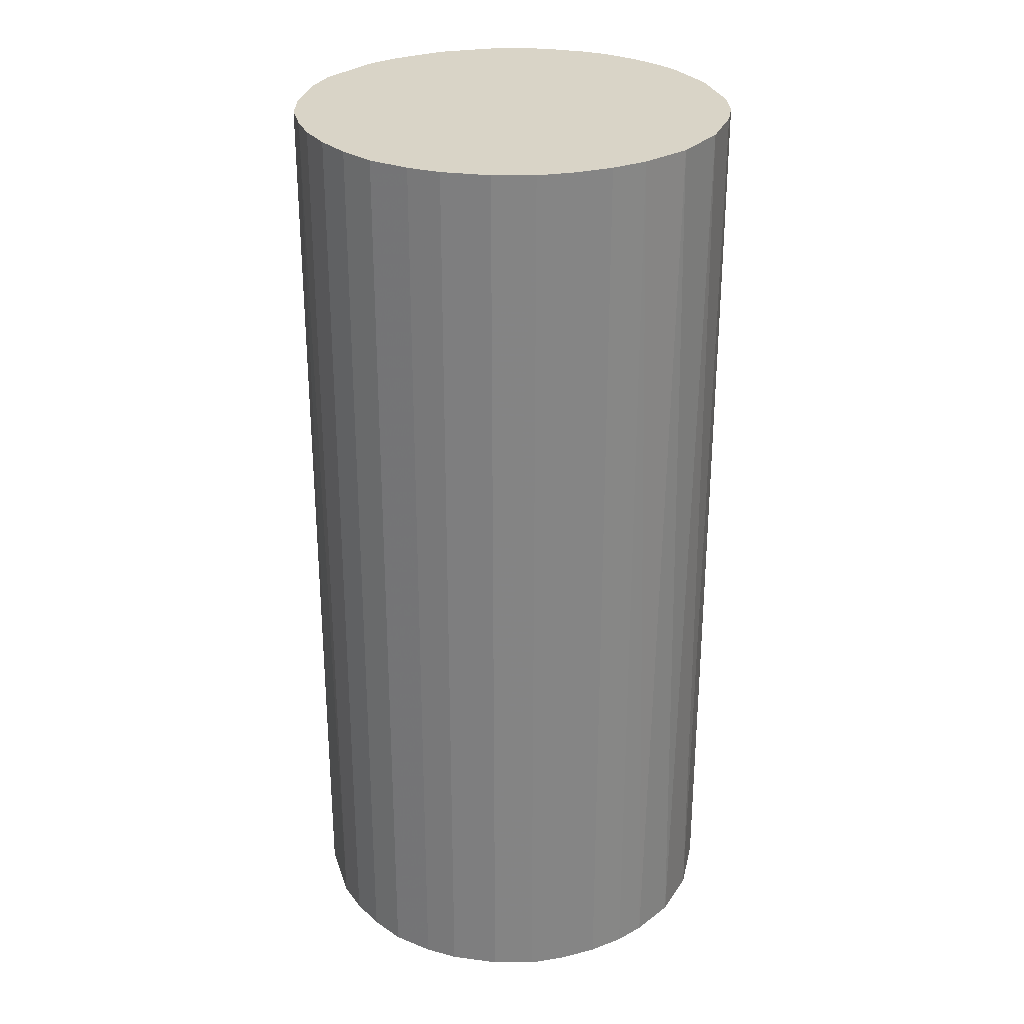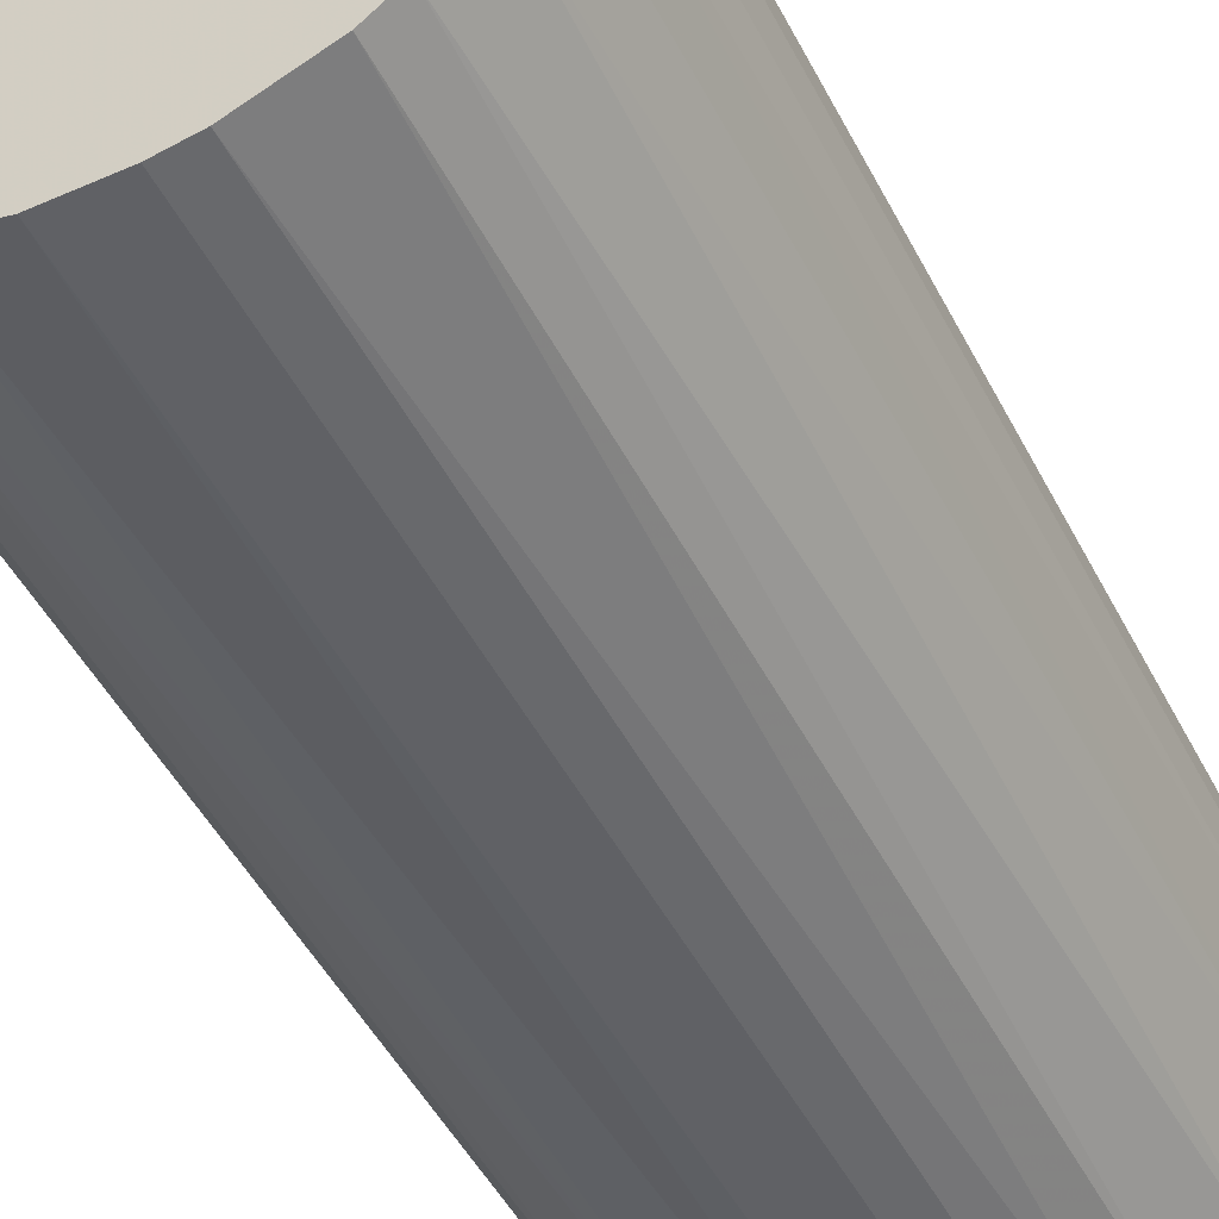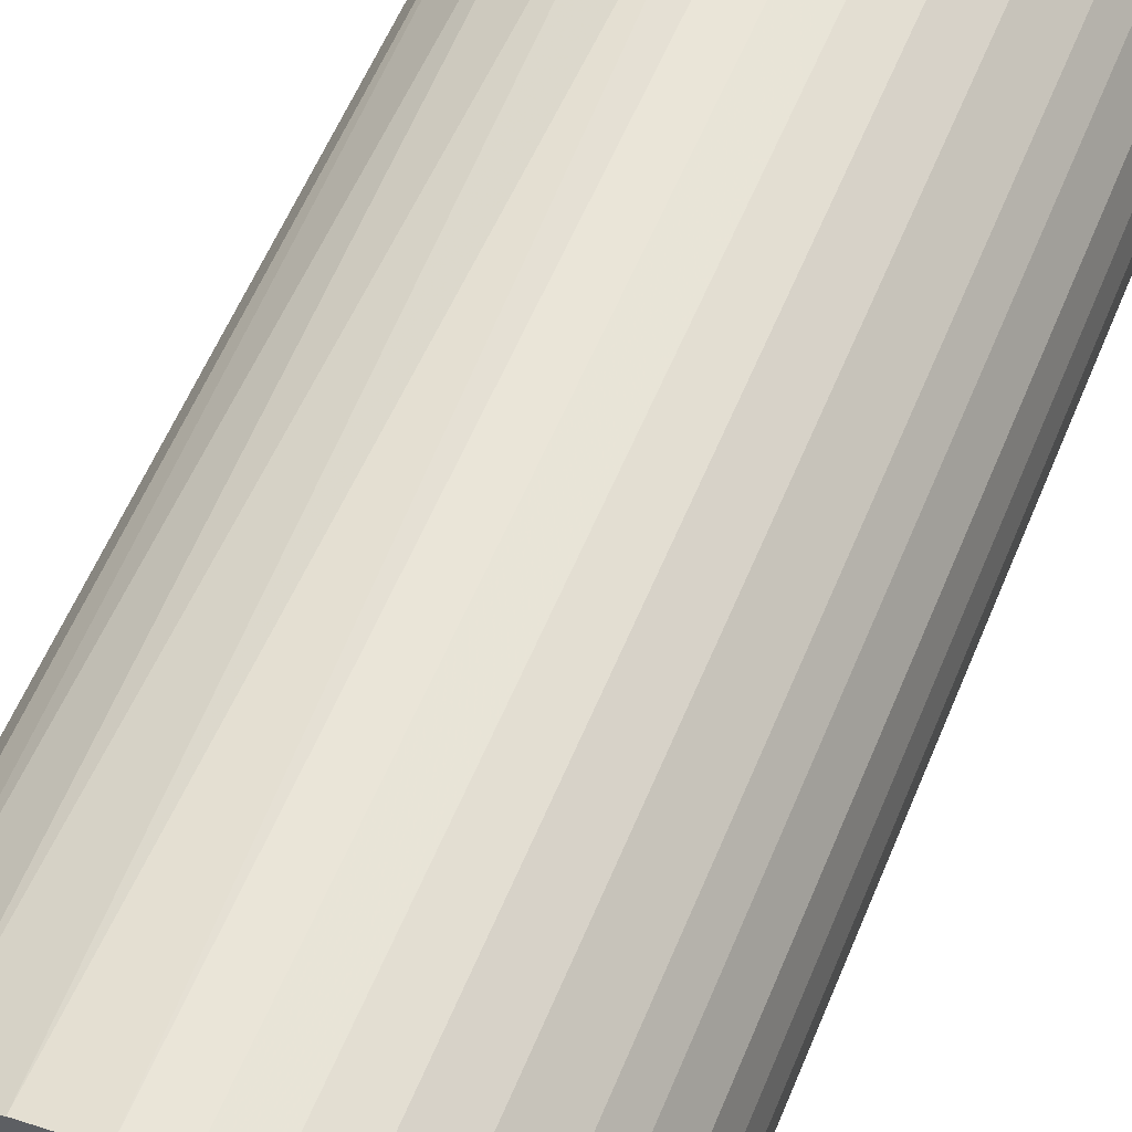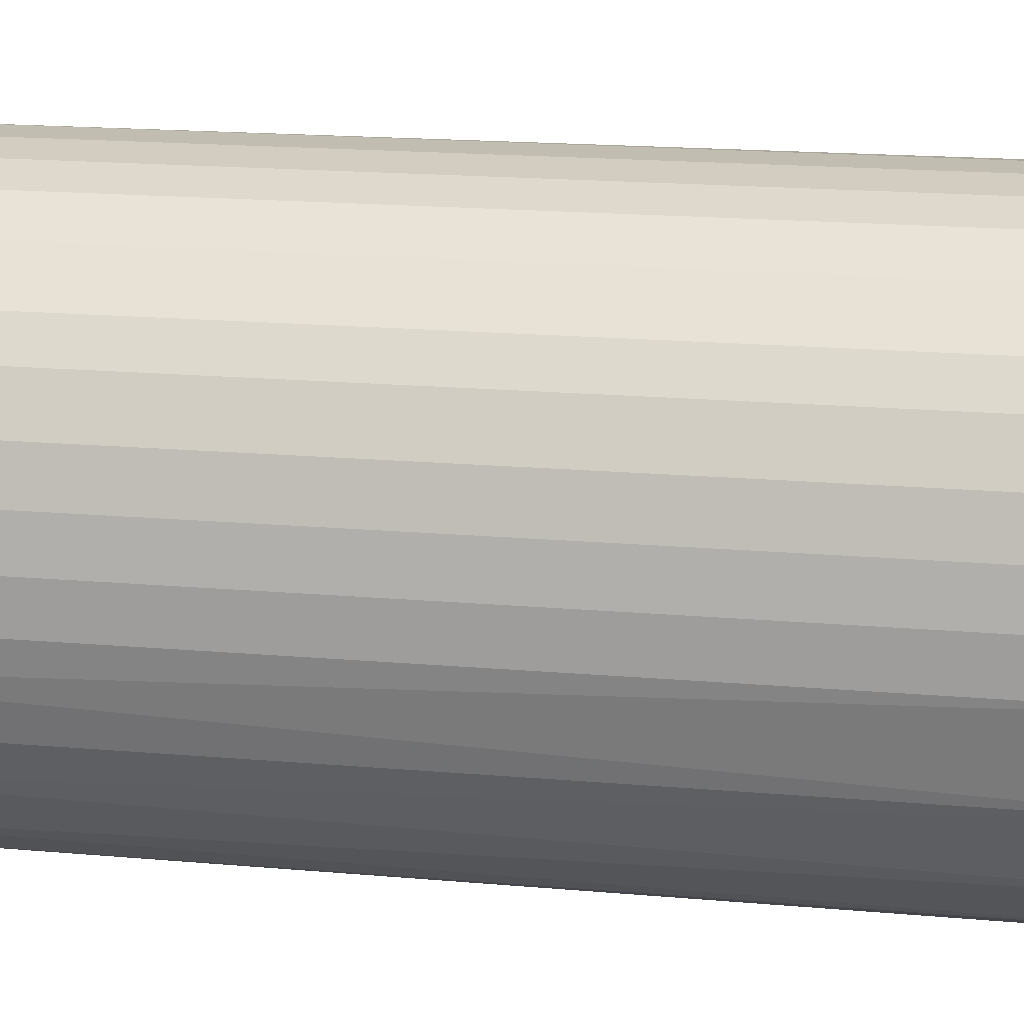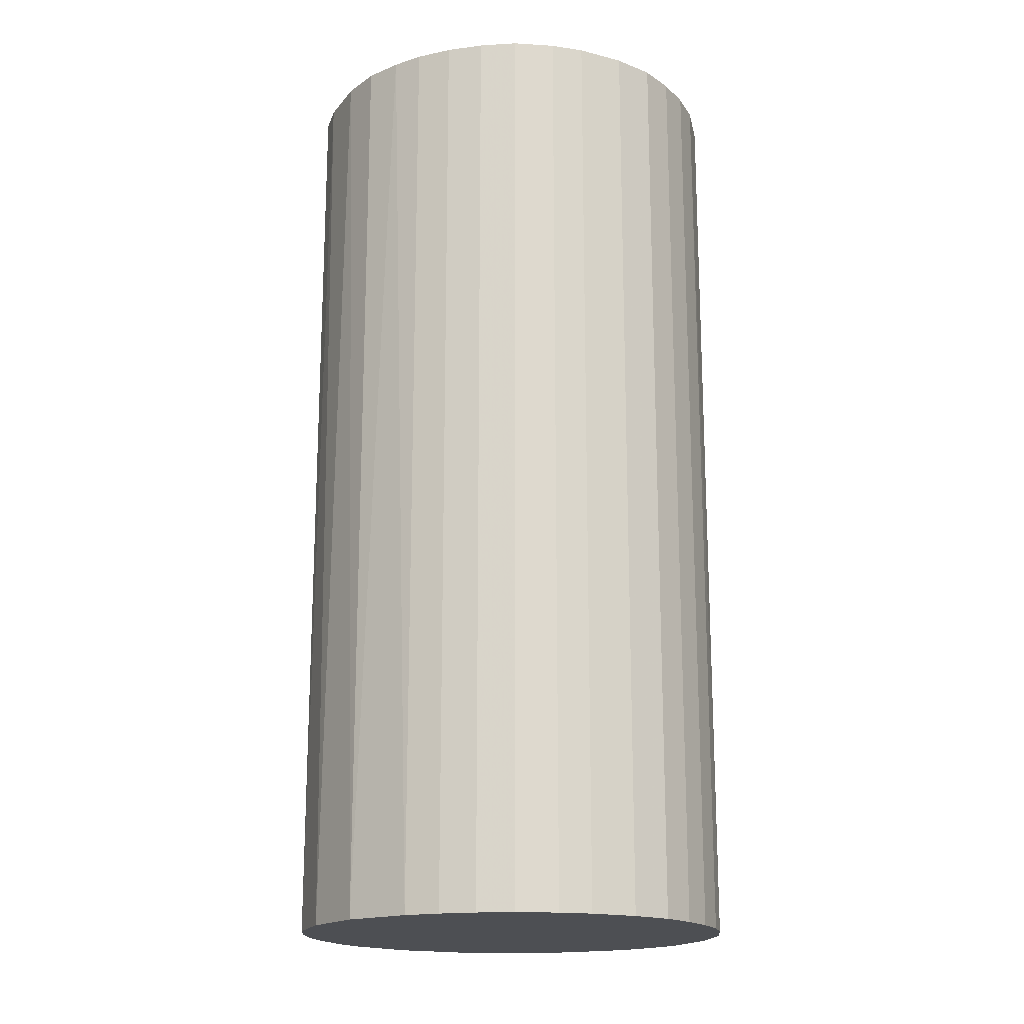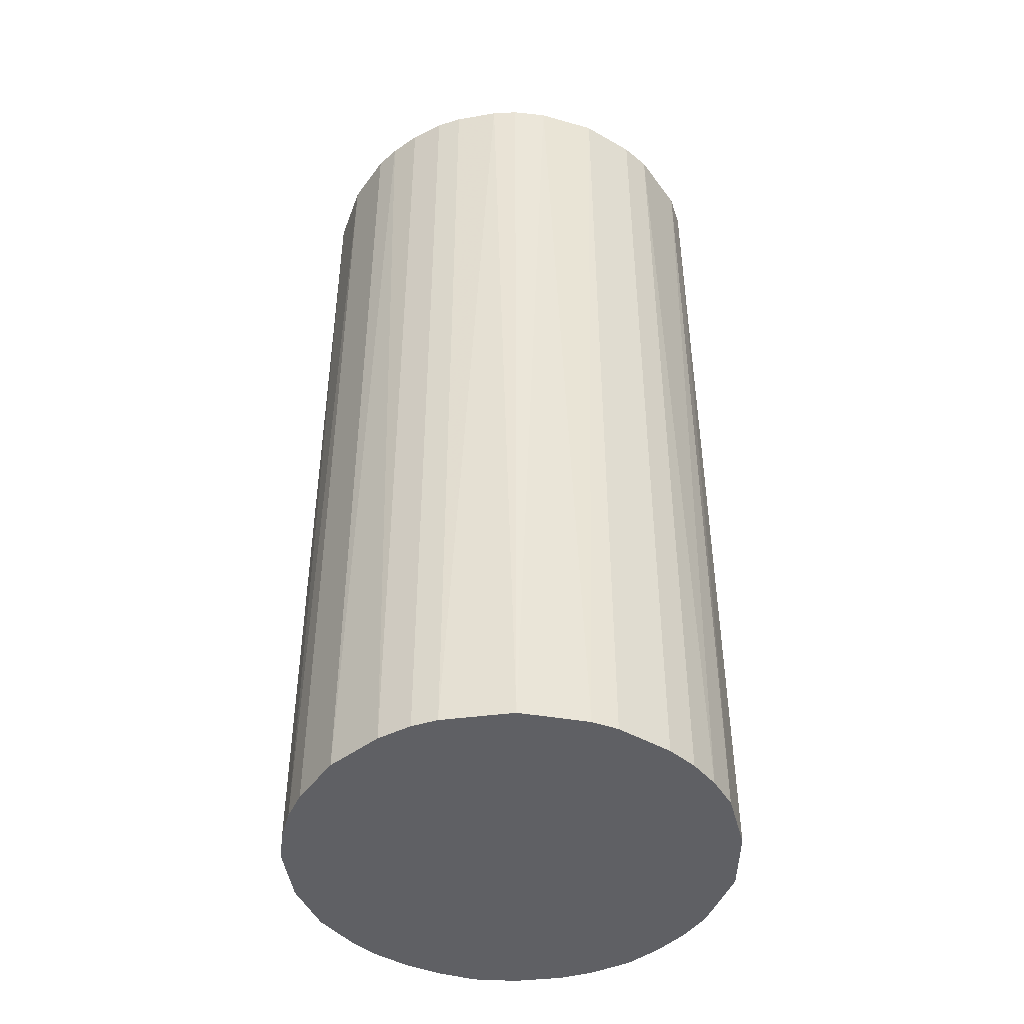
<metadata>
{"format":"obj","ext":"obj","renderer":"f3d","projection":"perspective","resolution":1024,"background":"white","views":[{"elev":28.5,"azim":150.6,"up":"+Z"},{"elev":-48.1,"azim":26.3,"up":"+Y"},{"elev":59.2,"azim":22.5,"up":"+Y"},{"elev":17.0,"azim":100.3,"up":"+Y"},{"elev":-17.9,"azim":112.7,"up":"+Z"},{"elev":-44.9,"azim":-33.6,"up":"+Z"}]}
</metadata>
<code>
o convex_0
v -0.01991 -0.008648 -0.04633
v 0.02155 0.001584 0.04633
v 0.02104 0.00517 0.04633
v -0.02145 -0.003016 0.04633
v -0.001993 0.02155 -0.04633
v 0.01183 -0.01837 -0.04633
v -0.003016 -0.02144 0.04633
v -0.01223 0.01797 0.04633
v 0.02002 0.008752 -0.04633
v 0.008752 0.02001 0.04633
v -0.01837 0.01182 -0.04633
v 0.01438 -0.01632 0.04633
v -0.01172 -0.01837 -0.04633
v 0.02002 -0.008648 -0.04633
v -0.01684 -0.01377 0.04633
v 0.01233 0.01796 -0.04633
v 0.002607 -0.02145 -0.04633
v -0.01991 0.008752 0.04633
v -0.02145 0.002607 -0.04633
v 0.01592 0.01489 0.04633
v -0.001993 0.02155 0.04633
v 0.00568 -0.02093 0.04633
v -0.00967 0.0195 -0.04633
v 0.02002 -0.008648 0.04633
v 0.02155 -0.001993 -0.04633
v -0.01172 -0.01837 0.04633
v 0.00517 0.02104 -0.04633
v -0.005575 -0.02093 -0.04633
v 0.01643 -0.01427 -0.04633
v -0.01684 -0.01377 -0.04633
v -0.01632 0.01438 0.04633
v -0.01428 0.01643 -0.04633
v -0.007111 0.02052 0.04633
v 0.01592 0.01489 -0.04633
v -0.01991 -0.008648 0.04633
v 0.01797 0.01233 0.04633
v -0.02145 -0.003016 -0.04633
v -0.02145 0.002607 0.04633
v 0.001584 0.02155 0.04633
v 0.02155 0.001584 -0.04633
v -0.02093 0.00568 -0.04633
v 0.02104 -0.005062 0.04633
v 0.01183 -0.01837 0.04633
v 0.008752 -0.01991 -0.04633
v 0.01797 -0.01223 0.04633
v -0.008648 -0.01991 0.04633
v 0.02002 0.008752 0.04633
v 0.008752 0.02001 -0.04633
v 0.01233 0.01796 0.04633
v -0.01837 -0.01172 0.04633
v -0.01377 -0.01683 0.04633
v 0.002607 -0.02145 0.04633
v -0.005066 0.02104 -0.04633
v -0.003016 -0.02144 -0.04633
v -0.01837 0.01182 0.04633
v 0.01797 0.01233 -0.04633
v -0.02093 -0.005575 0.04633
v 0.00517 0.02104 0.04633
v 0.001584 0.02155 -0.04633
v 0.02155 -0.001993 0.04633
v 0.02104 0.00517 -0.04633
v -0.01991 0.008752 -0.04633
v -0.01837 -0.01172 -0.04633
v 0.00568 -0.02093 -0.04633
f 17 44 64
f 2 3 4
f 1 5 6
f 2 4 7
f 4 3 8
f 6 5 9
f 8 3 10
f 5 1 11
f 2 7 12
f 1 6 13
f 6 9 14
f 7 4 15
f 9 5 16
f 13 6 17
f 4 8 18
f 11 1 19
f 10 3 20
f 8 10 21
f 12 7 22
f 5 11 23
f 2 12 24
f 14 9 25
f 7 15 26
f 16 5 27
f 13 17 28
f 12 6 29
f 6 14 29
f 1 13 30
f 18 8 31
f 23 11 32
f 8 23 32
f 31 8 32
f 11 31 32
f 8 21 33
f 23 8 33
f 9 16 34
f 16 20 34
f 15 4 35
f 20 3 36
f 34 20 36
f 19 1 37
f 4 19 37
f 4 18 38
f 19 4 38
f 5 21 39
f 21 10 39
f 3 2 40
f 2 25 40
f 25 9 40
f 11 19 41
f 38 18 41
f 19 38 41
f 2 24 42
f 24 14 42
f 14 25 42
f 6 12 43
f 12 22 43
f 43 22 44
f 17 6 44
f 6 43 44
f 24 12 45
f 14 24 45
f 12 29 45
f 29 14 45
f 7 26 46
f 26 13 46
f 28 7 46
f 13 28 46
f 3 9 47
f 36 3 47
f 9 36 47
f 10 16 48
f 16 27 48
f 27 10 48
f 16 10 49
f 10 20 49
f 20 16 49
f 30 15 50
f 35 1 50
f 15 35 50
f 13 26 51
f 26 15 51
f 30 13 51
f 15 30 51
f 7 17 52
f 22 7 52
f 17 22 52
f 21 5 53
f 5 23 53
f 33 21 53
f 23 33 53
f 17 7 54
f 7 28 54
f 28 17 54
f 11 18 55
f 18 31 55
f 31 11 55
f 9 34 56
f 36 9 56
f 34 36 56
f 1 35 57
f 35 4 57
f 37 1 57
f 4 37 57
f 10 27 58
f 39 10 58
f 27 39 58
f 27 5 59
f 5 39 59
f 39 27 59
f 25 2 60
f 2 42 60
f 42 25 60
f 9 3 61
f 3 40 61
f 40 9 61
f 18 11 62
f 11 41 62
f 41 18 62
f 1 30 63
f 50 1 63
f 30 50 63
f 22 17 64
f 44 22 64

</code>
